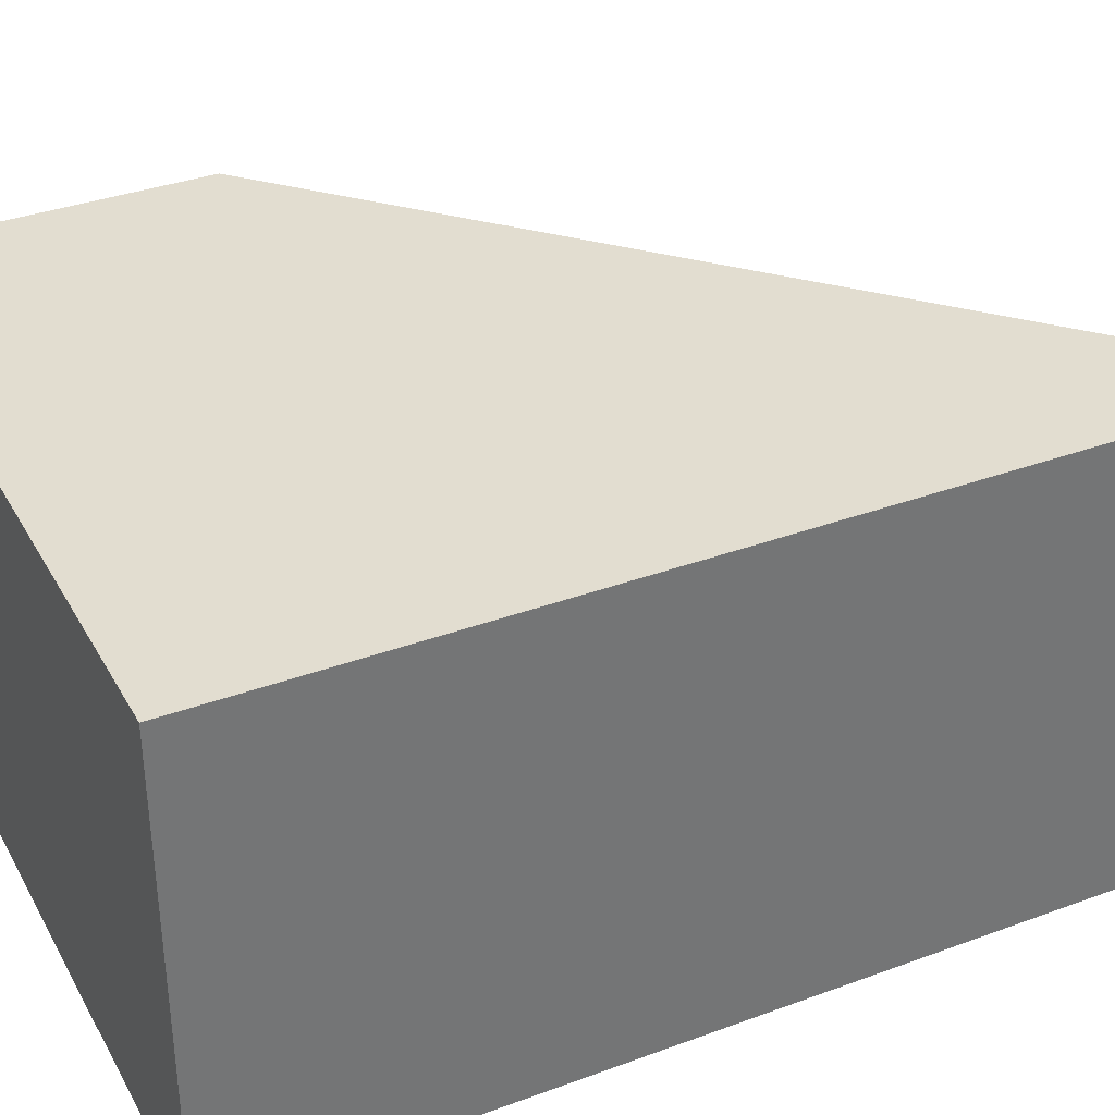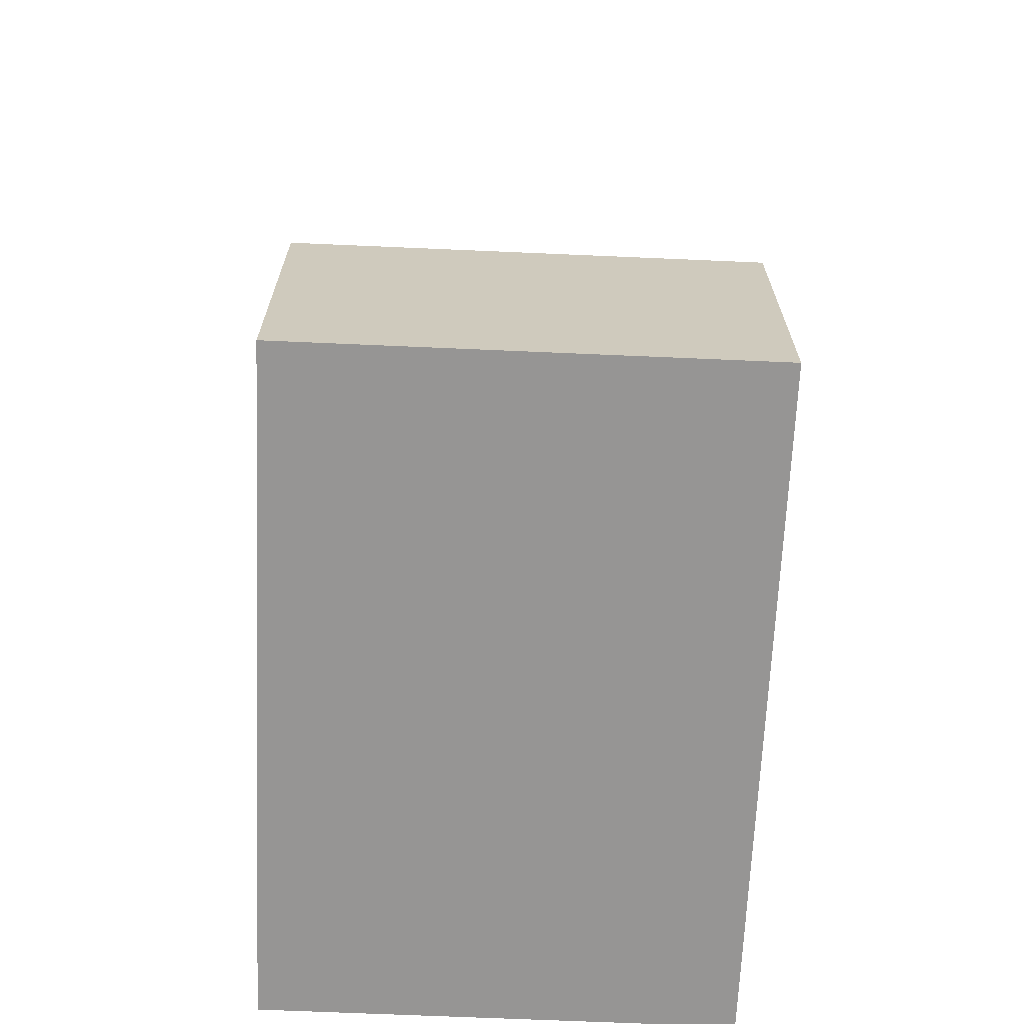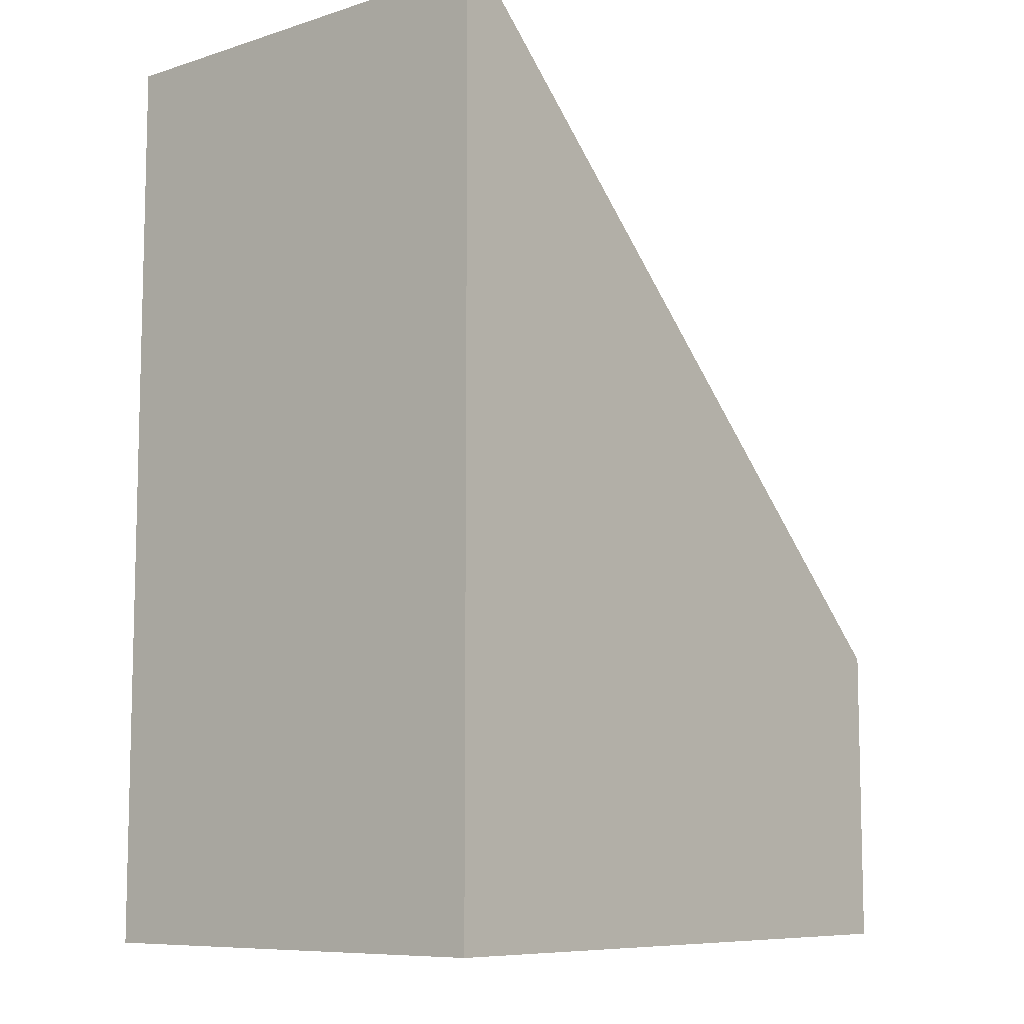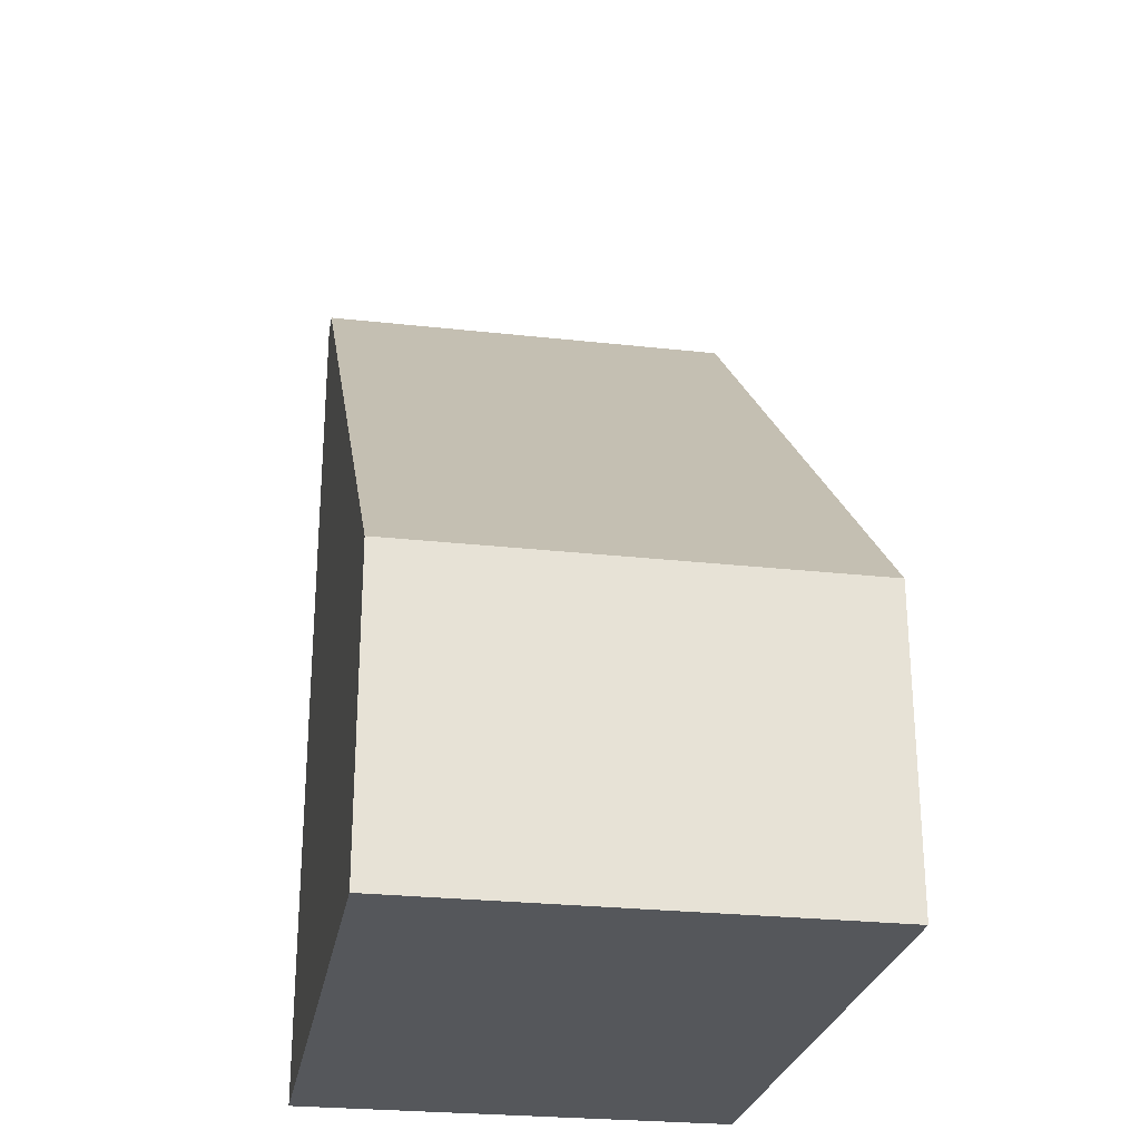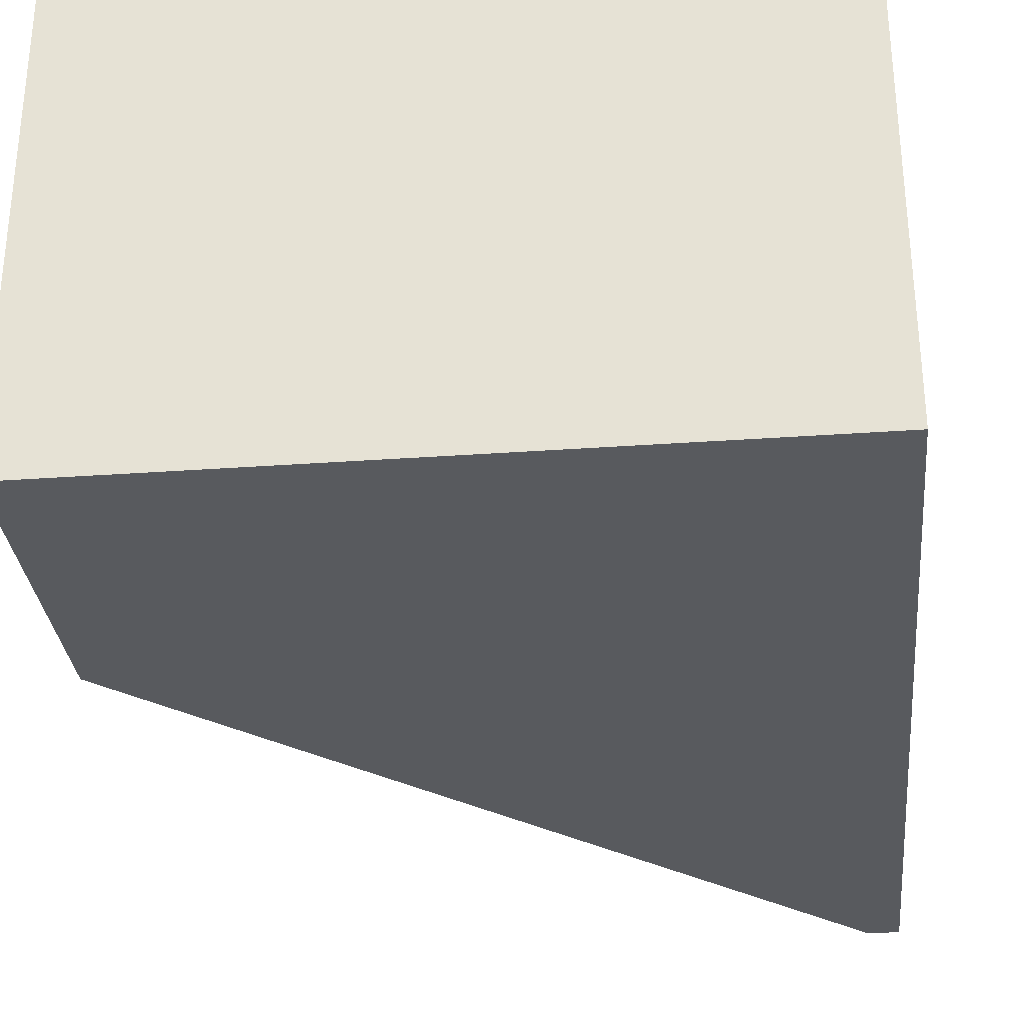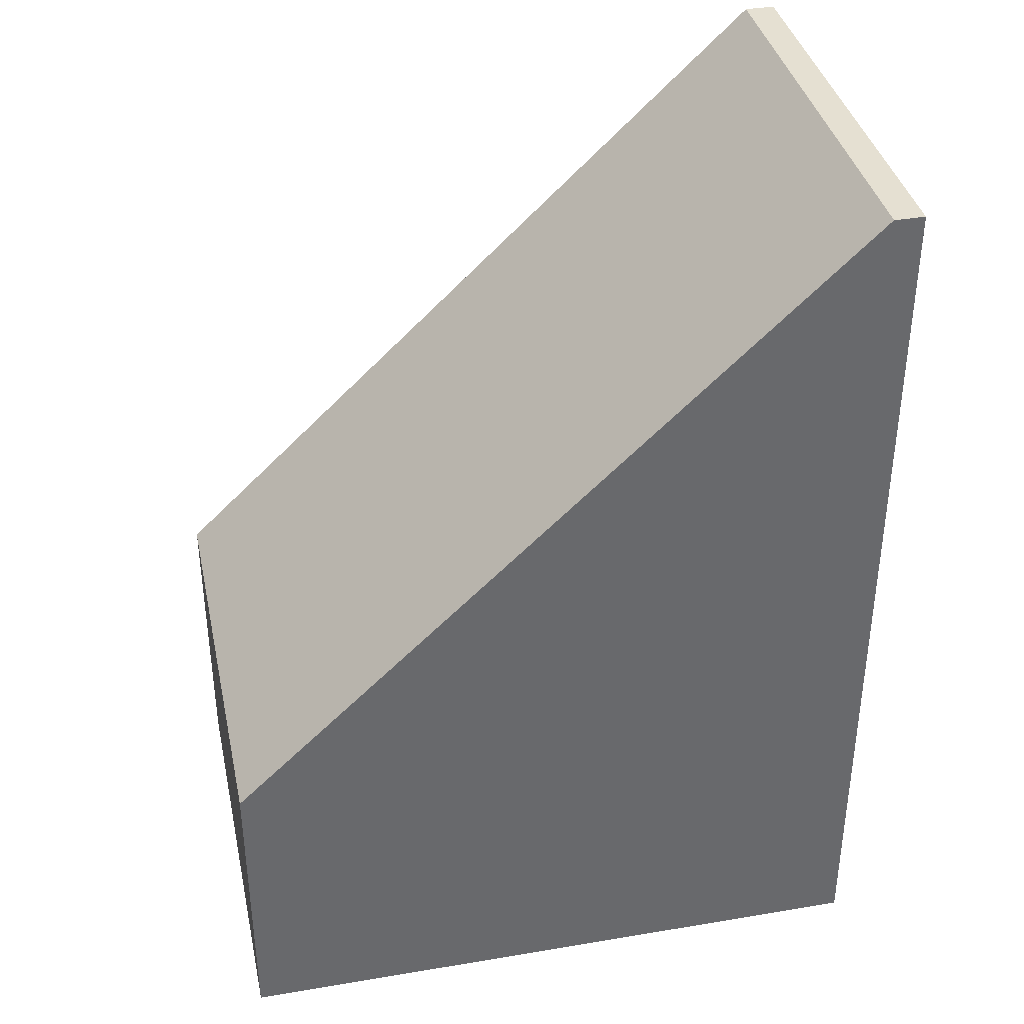
<metadata>
{"format":"obj","ext":"obj","renderer":"f3d","projection":"perspective","resolution":1024,"background":"white","views":[{"elev":35.4,"azim":-116.0,"up":"+Y"},{"elev":-67.5,"azim":87.5,"up":"+Z"},{"elev":-8.7,"azim":-49.8,"up":"+Z"},{"elev":-26.4,"azim":80.1,"up":"+Z"},{"elev":-31.1,"azim":-174.1,"up":"+Y"},{"elev":37.7,"azim":167.9,"up":"+Z"}]}
</metadata>
<code>
v -2.1 0 3
v -2.2 0 3
v -2.2 -1.5 3
v -2.1 -1.5 3
v 1.057e-16 0 1
v -2.1 0 3
v -2.1 -1.5 3
v 0 -1.5 1
v 0 0 0
v 1.057e-16 0 1
v 0 -1.5 1
v 0 -1.5 0
v -2.2 0 0
v 0 0 0
v 0 -1.5 0
v -2.2 -1.5 0
v -2.2 0 3
v -2.2 0 0
v -2.2 -1.5 0
v -2.2 -1.5 3
v -2.2 0 0
v -2.2 0 3
v -2.1 0 3
v 1.057e-16 0 1
v 0 0 0
v -2.2 -1.5 3
v -2.2 -1.5 0
v 0 -1.5 0
v 0 -1.5 1
v -2.1 -1.5 3
g b5f0b4ca-e388-11ea-8a21-54bf646e7e1f
f 1 2 4
f 4 2 3
g b5f129d2-e388-11ea-a70e-54bf646e7e1f
f 5 6 8
f 8 6 7
g b5f177f0-e388-11ea-9872-54bf646e7e1f
f 9 10 12
f 12 10 11
g b5f1c636-e388-11ea-8780-54bf646e7e1f
f 13 14 16
f 16 14 15
g b5f23b78-e388-11ea-925d-54bf646e7e1f
f 17 18 20
f 20 18 19
g b5f2895e-e388-11ea-bf64-54bf646e7e1f
f 22 23 21
f 21 23 24
f 21 24 25
g b5f2feb4-e388-11ea-b5bf-54bf646e7e1f
f 26 27 30
f 30 27 29
f 29 27 28

</code>
